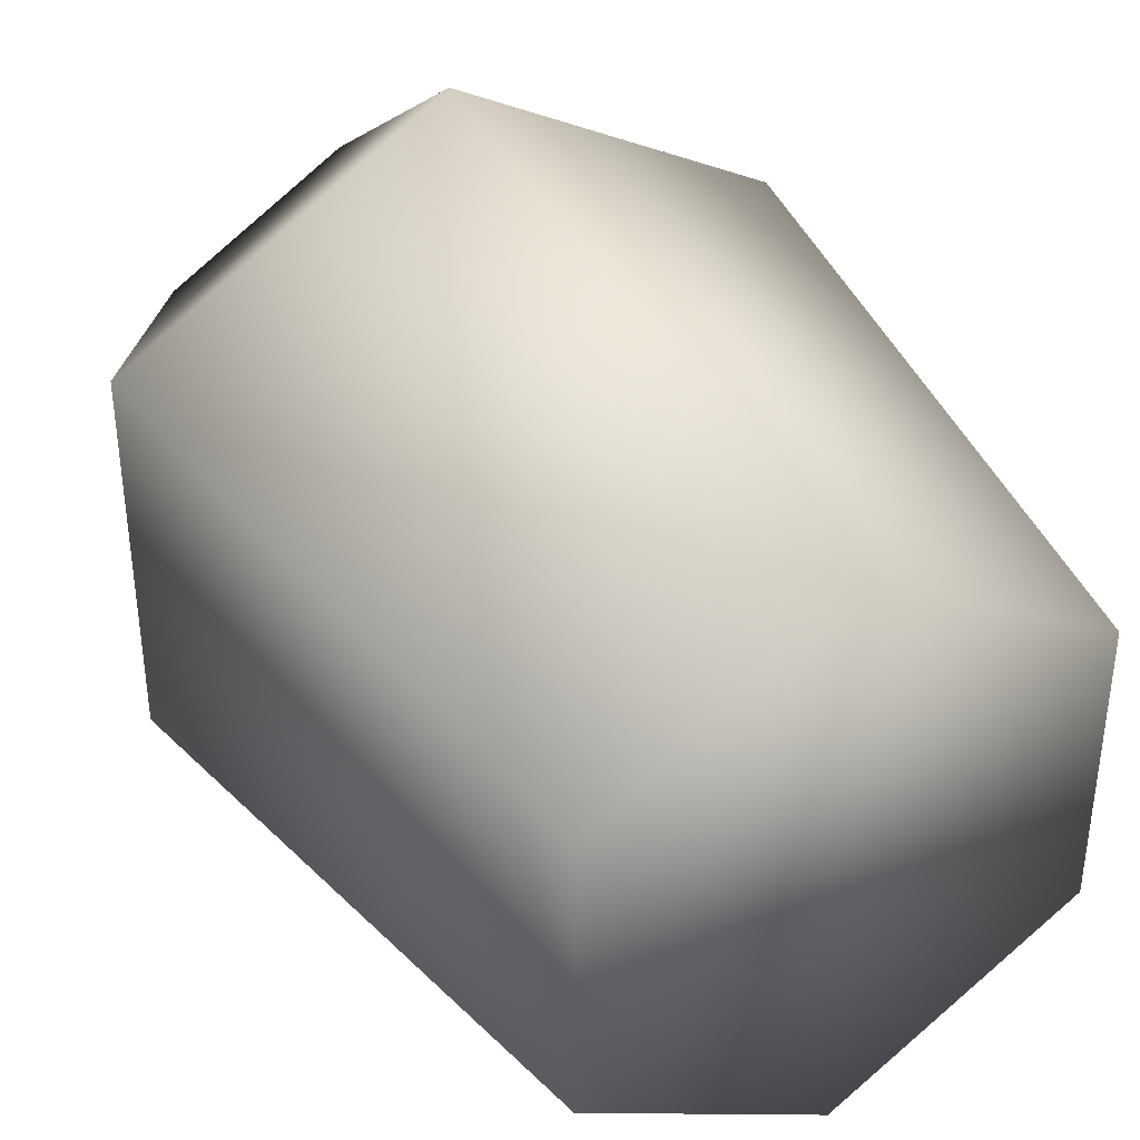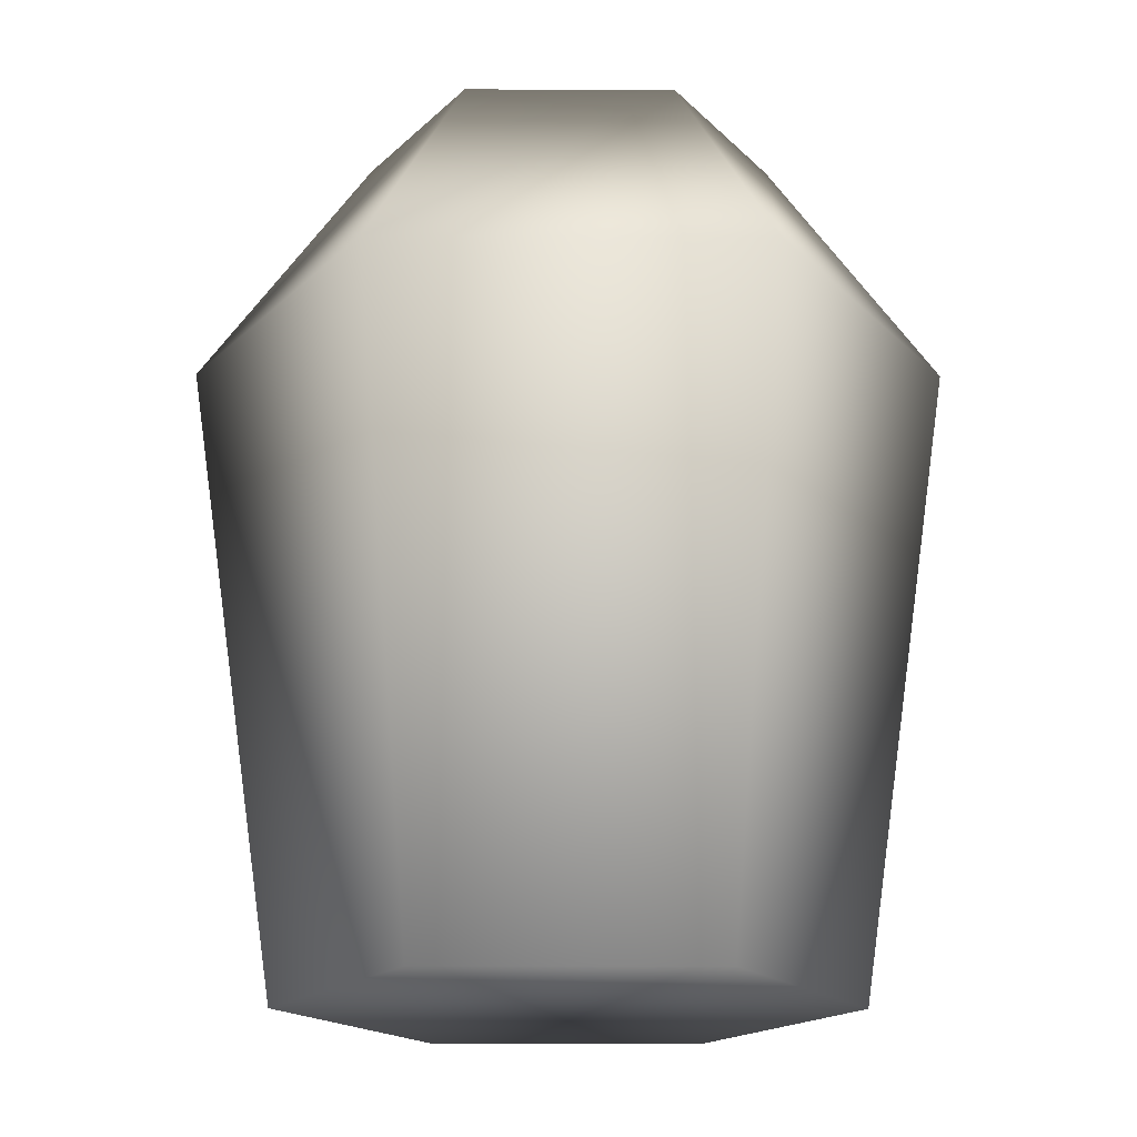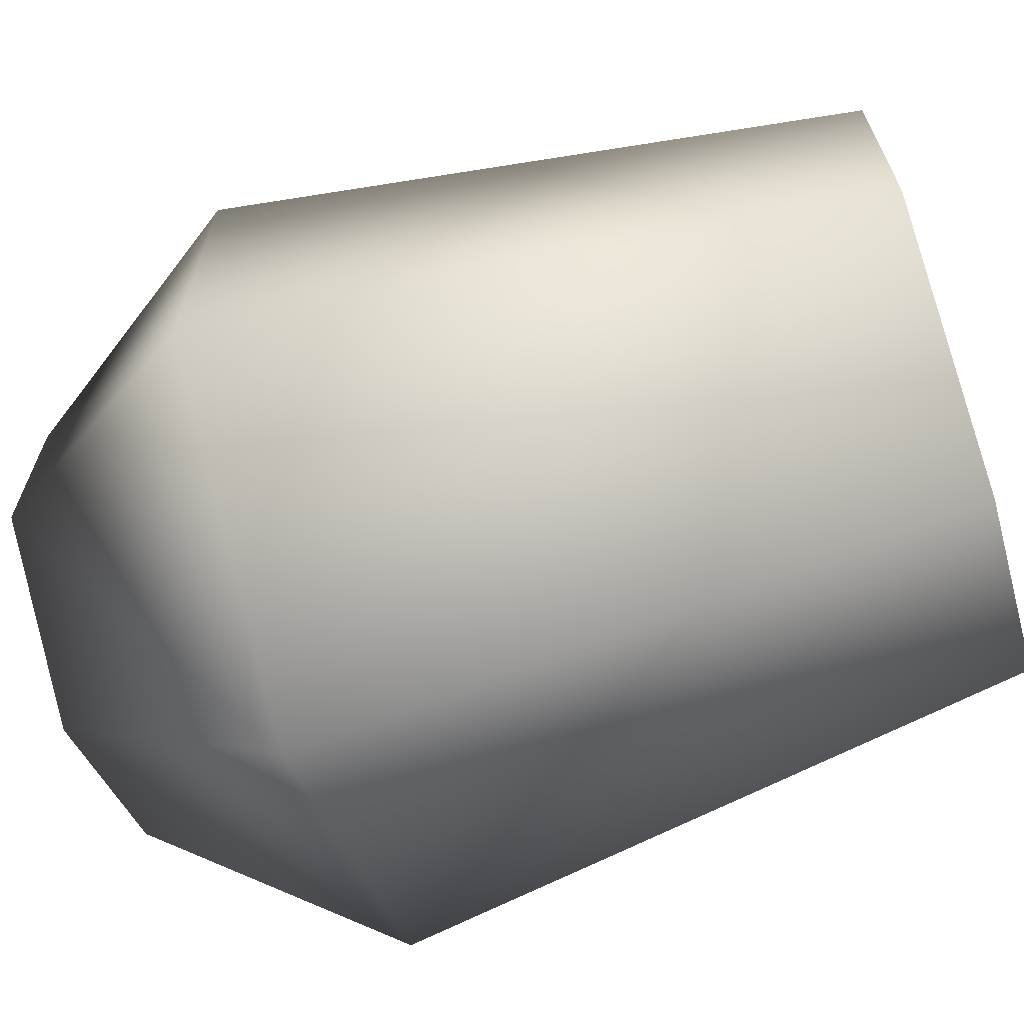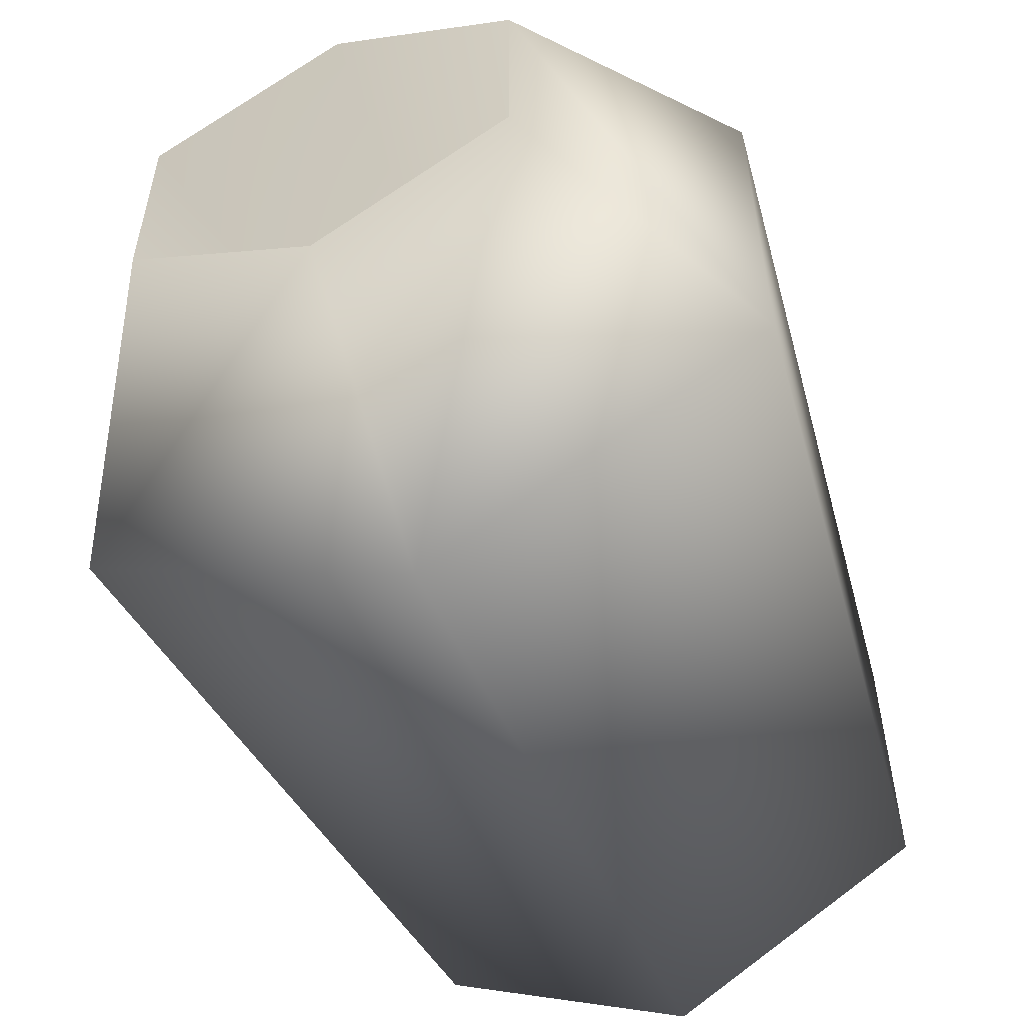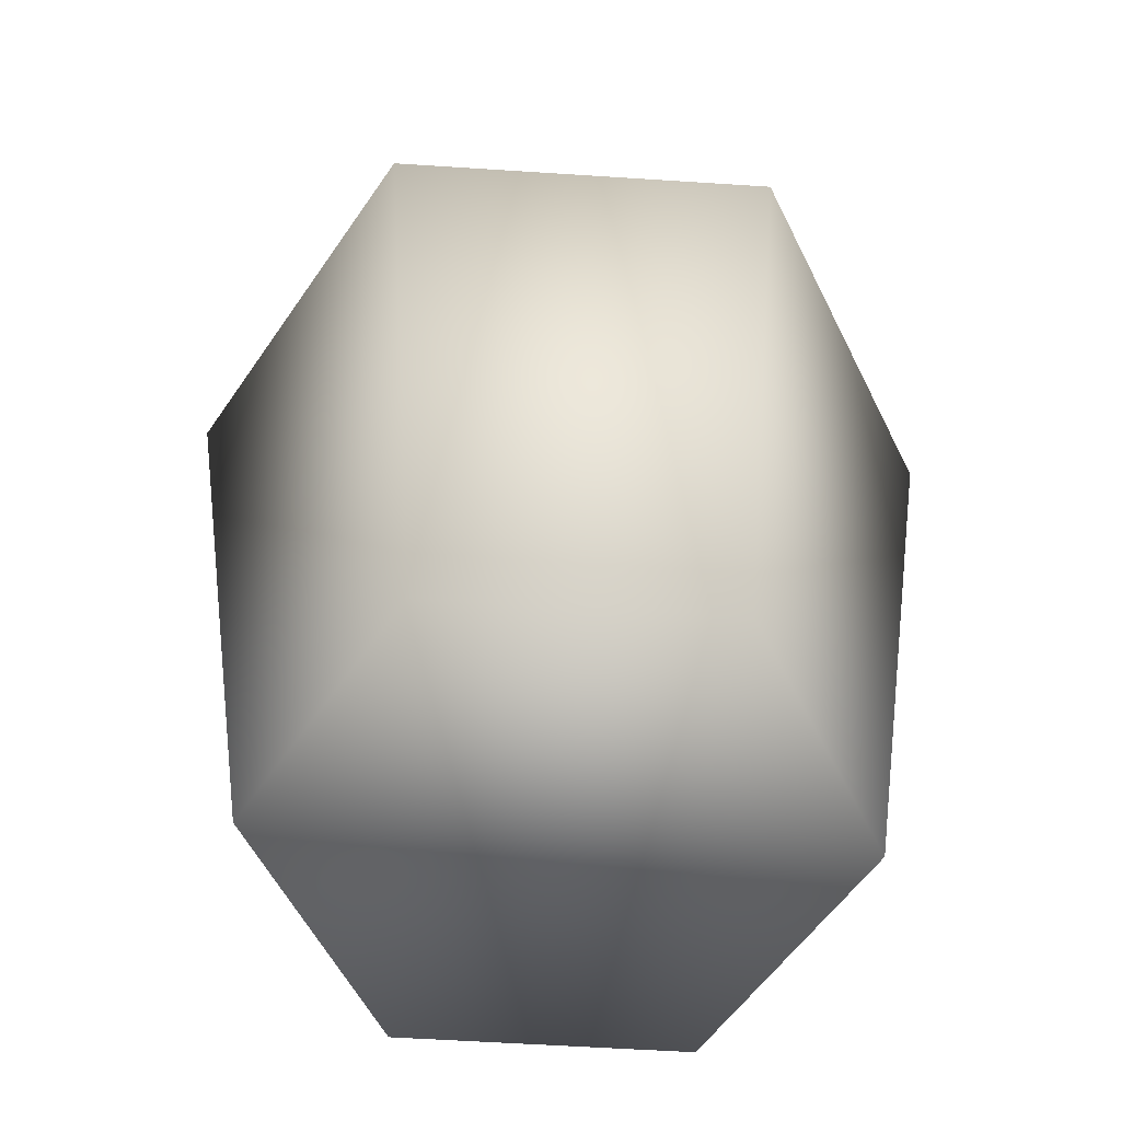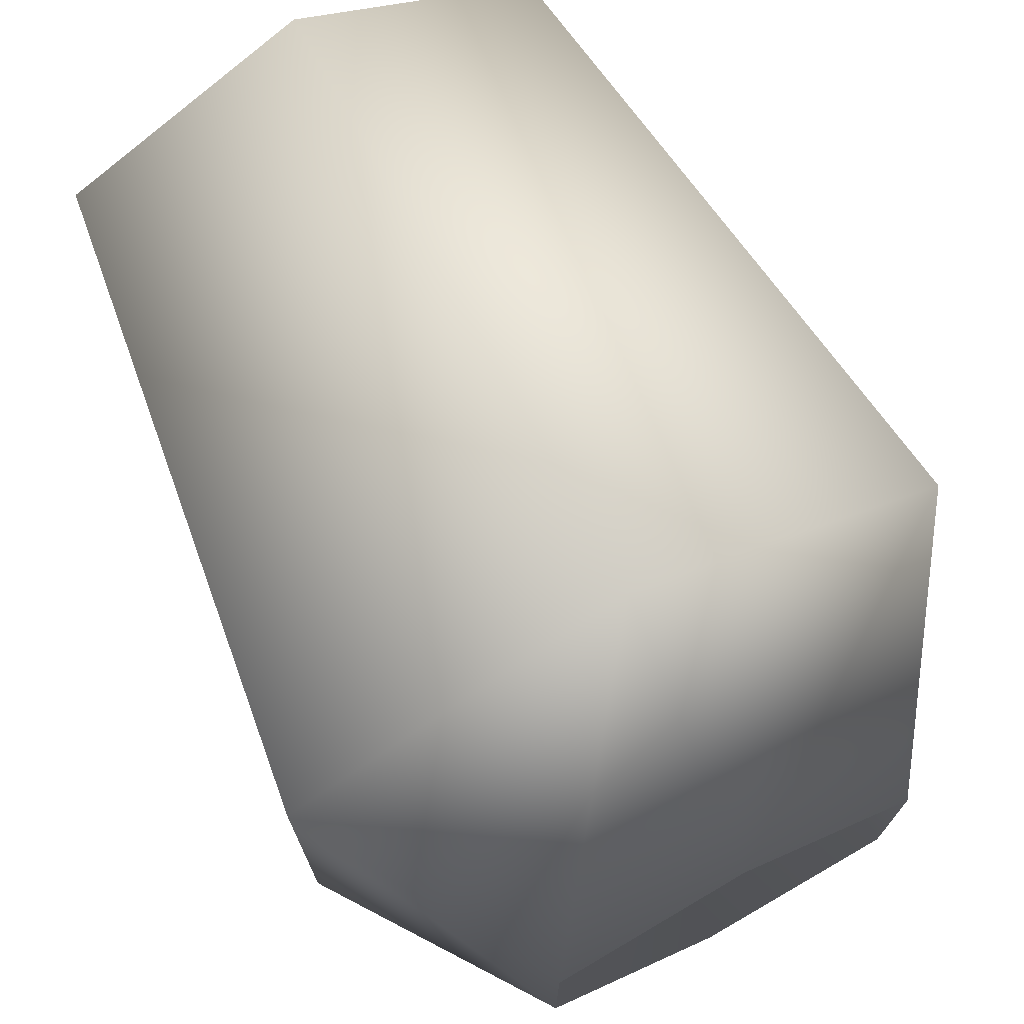
<metadata>
{"format":"obj","ext":"obj","renderer":"f3d","projection":"perspective","resolution":1024,"background":"white","views":[{"elev":38.3,"azim":-29.7,"up":"+Z"},{"elev":-18.0,"azim":149.6,"up":"+Y"},{"elev":-67.0,"azim":-72.4,"up":"+Z"},{"elev":-56.3,"azim":-157.4,"up":"+Z"},{"elev":-56.3,"azim":-93.9,"up":"+Y"},{"elev":73.1,"azim":152.6,"up":"+Z"}]}
</metadata>
<code>
o jarorc01
v -0.1553 6.144e-17 0.09572
v -0.0004211 1.472e-17 0.1851
v -0.0004211 0.4062 0.2459
v -0.2079 0.4062 0.1261
v -0.0004211 0.551 0.1365
v -0.1132 0.551 0.07143
v -0.2079 0.4062 -0.1135
v -0.1132 0.551 -0.05878
v -0.0004211 0.4062 -0.2333
v -0.0004211 0.551 -0.1239
v 0.2071 0.4062 -0.1135
v 0.1123 0.551 -0.05878
v 0.2071 0.4062 0.1261
v 0.1123 0.551 0.07143
v -0.0004211 0.03959 0.006327
v -0.1553 -4.907e-16 -0.08307
v -0.0004211 1.472e-17 -0.1725
v 0.1544 2.776e-17 0.09572
v 0.1544 5.461e-17 -0.08307
g Geoset0
f 1 2 3
f 4 5 6
f 7 4 6
f 7 6 8
f 9 7 8
f 9 8 10
f 11 9 10
f 11 10 12
f 13 11 12
f 13 12 14
f 3 13 14
f 15 6 5
f 15 8 6
f 15 10 8
f 15 12 10
f 15 14 12
f 15 5 14
f 3 14 5
f 4 3 5
f 1 3 4
f 16 1 4
f 1 16 17
f 1 18 2
f 1 19 18
f 1 17 19
f 16 4 7
f 17 16 7
f 17 7 9
f 19 17 9
f 19 9 11
f 18 19 11
f 18 11 13
f 2 18 13
f 2 13 3

</code>
